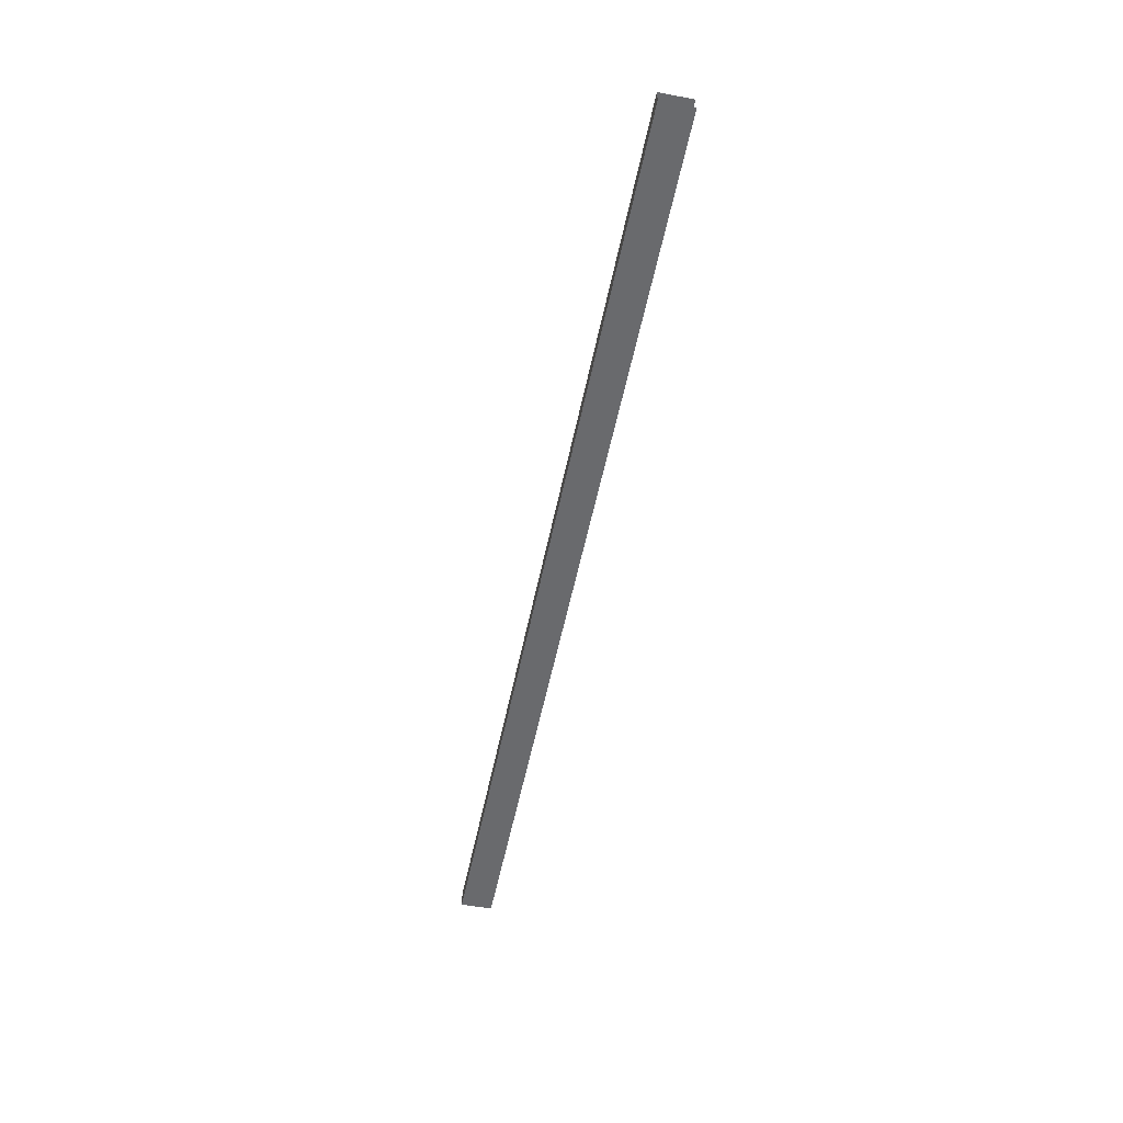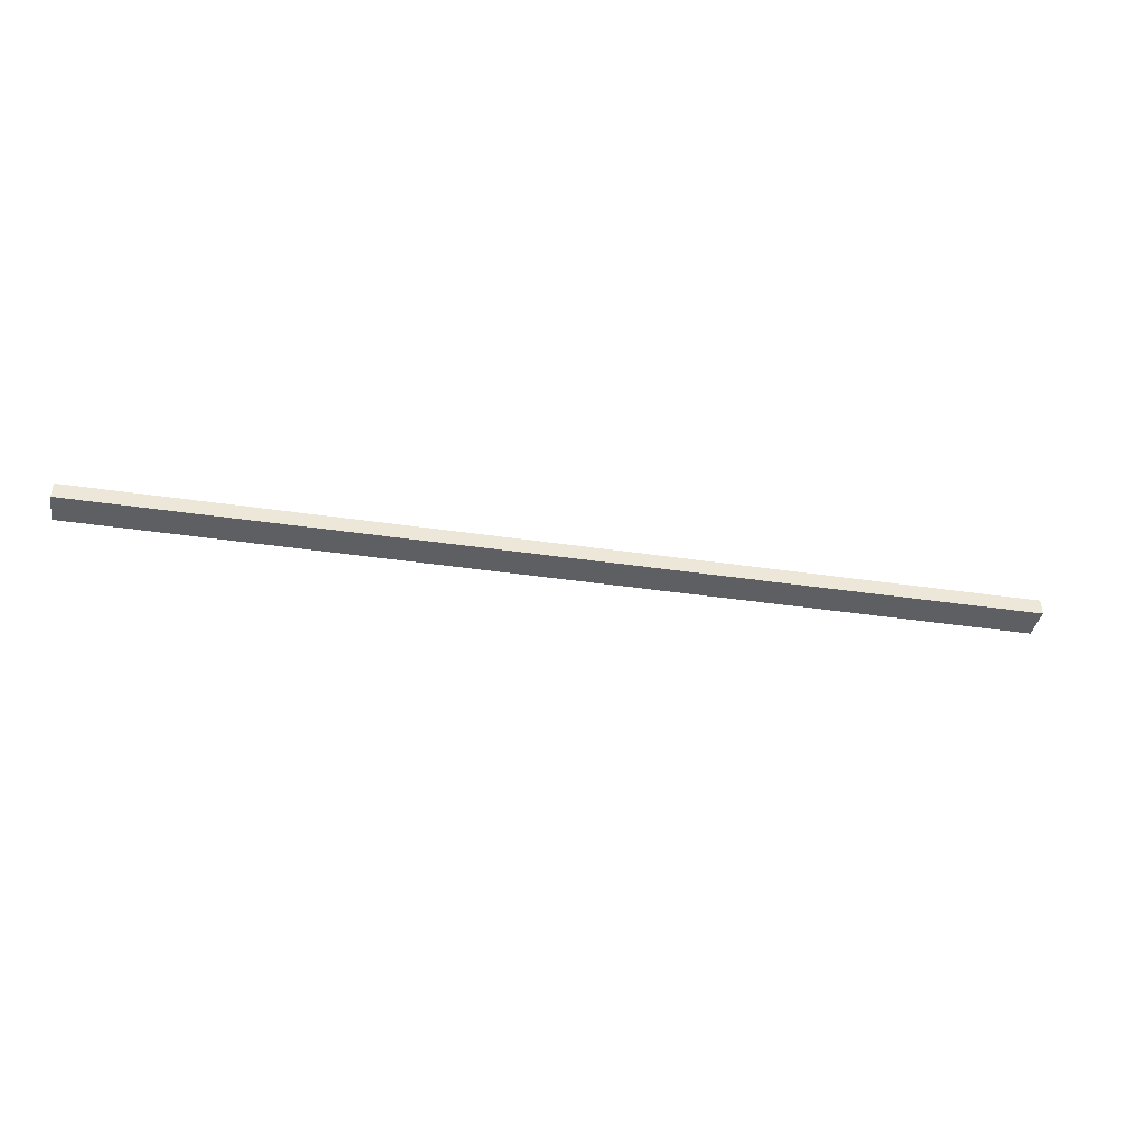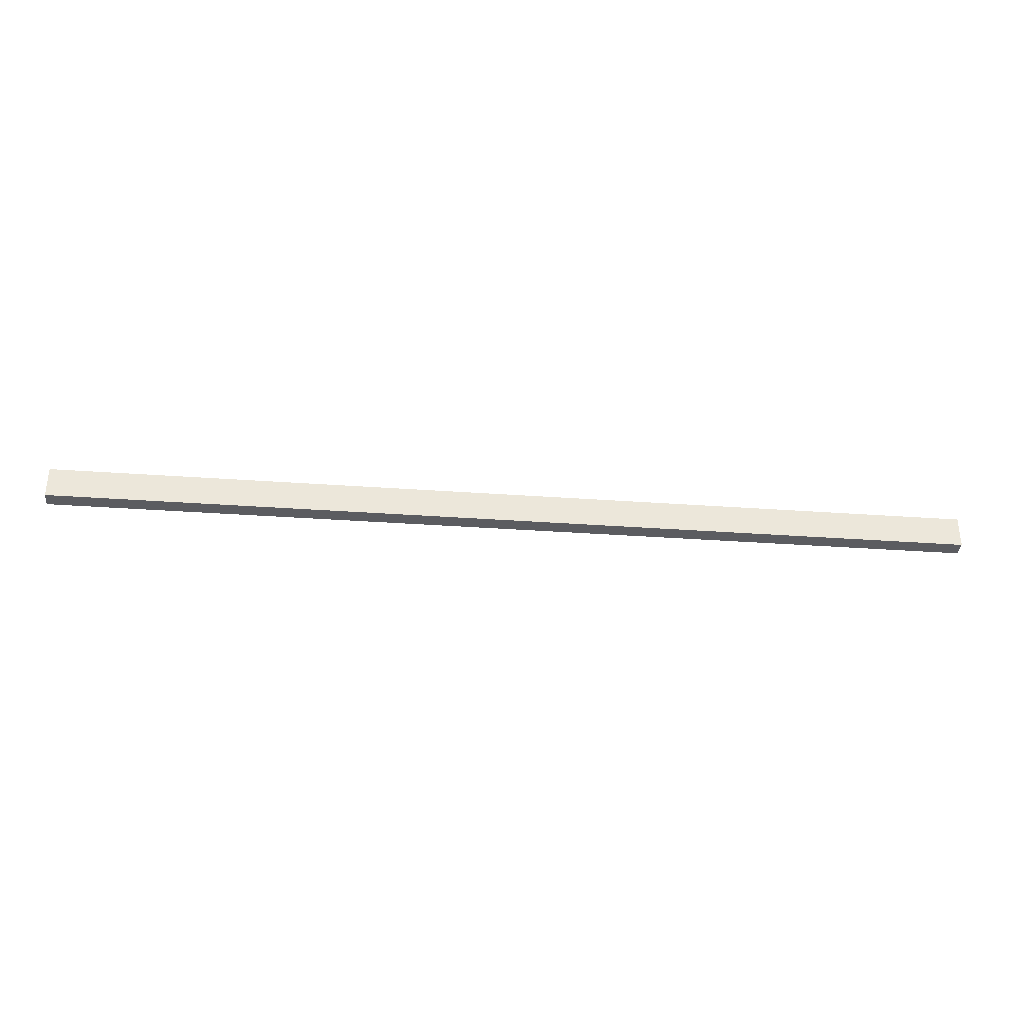
<metadata>
{"format":"obj","ext":"obj","renderer":"f3d","projection":"perspective","resolution":1024,"background":"white","views":[{"elev":-53.1,"azim":78.7,"up":"+Z"},{"elev":-39.8,"azim":-10.4,"up":"+Z"},{"elev":-34.7,"azim":174.5,"up":"+Y"}]}
</metadata>
<code>
o instance_139/RAINURE_P1C/ID809#ID809
v -0.05042 -0.6595 0.03343
v -0.5592 -0.6421 0.03343
v -0.5592 -0.6595 0.03343
v -0.05042 -0.6421 0.03343
v -0.05042 -0.6421 0.03343
v -0.05042 -0.6595 0.03343
v -0.5592 -0.6421 0.03343
v -0.5592 -0.6595 0.03343
v -0.05042 -0.6595 0.02476
v -0.5592 -0.6595 0.03343
v -0.5592 -0.6595 0.02476
v -0.05042 -0.6595 0.03343
v -0.05042 -0.6595 0.03343
v -0.05042 -0.6595 0.02476
v -0.5592 -0.6595 0.03343
v -0.5592 -0.6595 0.02476
v -0.5592 -0.6421 0.02476
v -0.05042 -0.6595 0.02476
v -0.5592 -0.6595 0.02476
v -0.05042 -0.6421 0.02476
v -0.05042 -0.6421 0.02476
v -0.5592 -0.6421 0.02476
v -0.05042 -0.6595 0.02476
v -0.5592 -0.6595 0.02476
f 1 2 3
f 2 1 4
f 5 6 7
f 8 7 6
f 9 10 11
f 10 9 12
f 13 14 15
f 16 15 14
f 17 18 19
f 18 17 20
f 21 22 23
f 24 23 22

</code>
